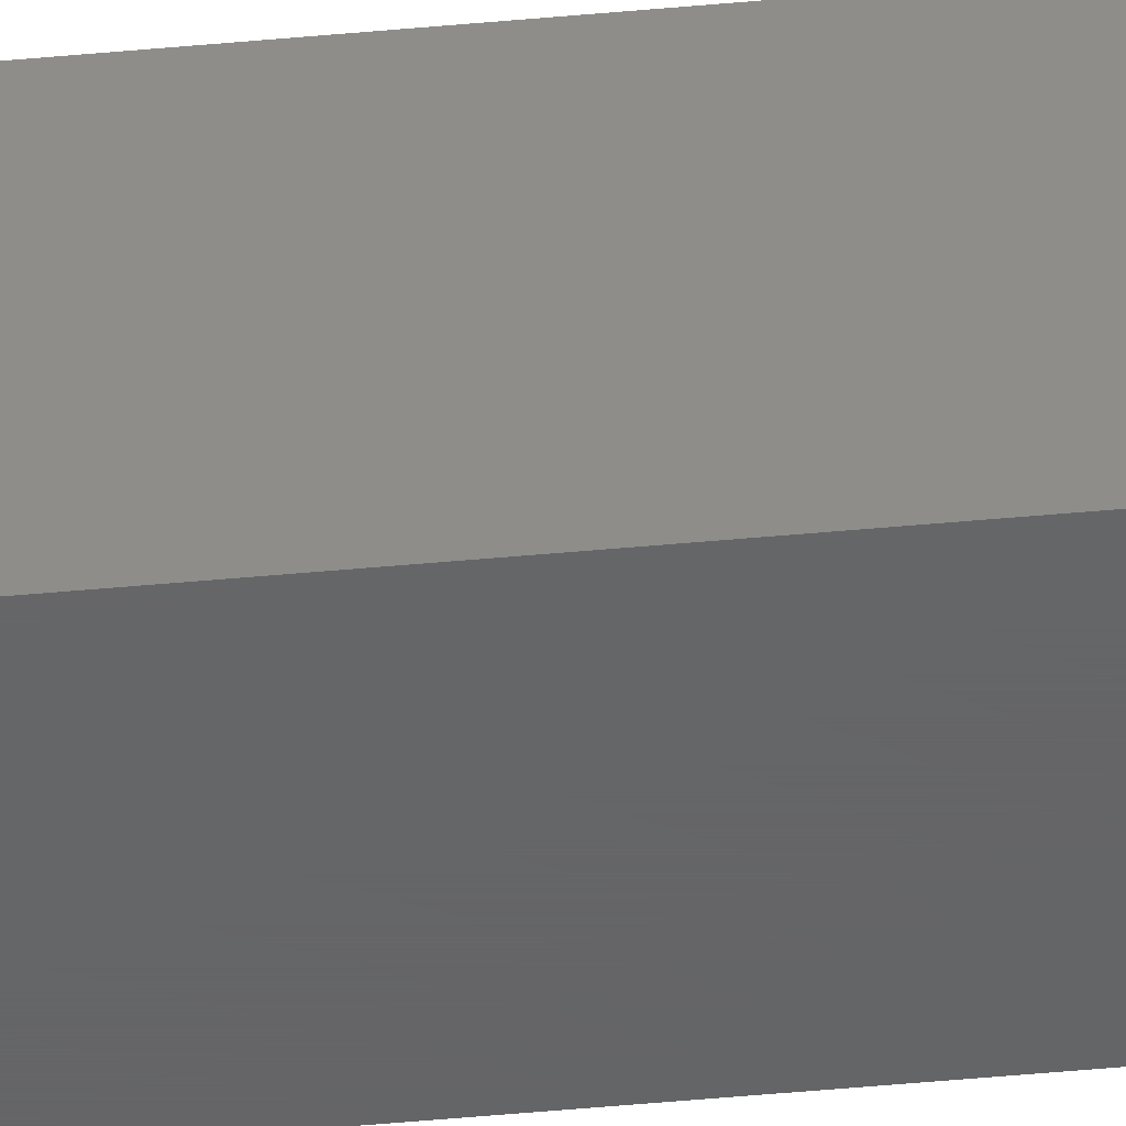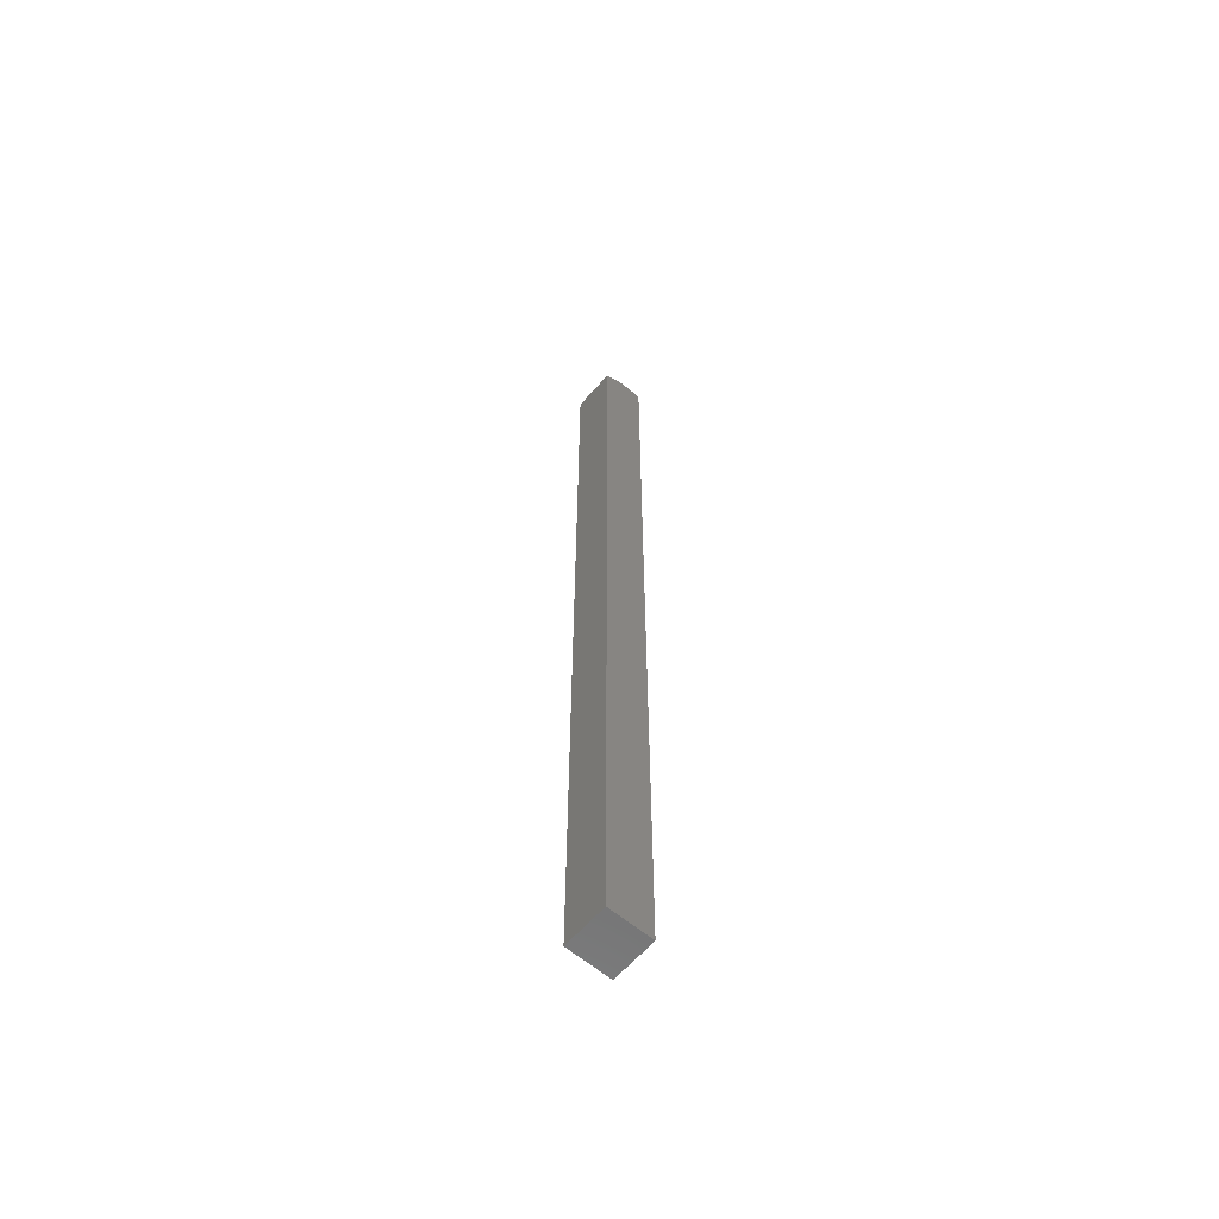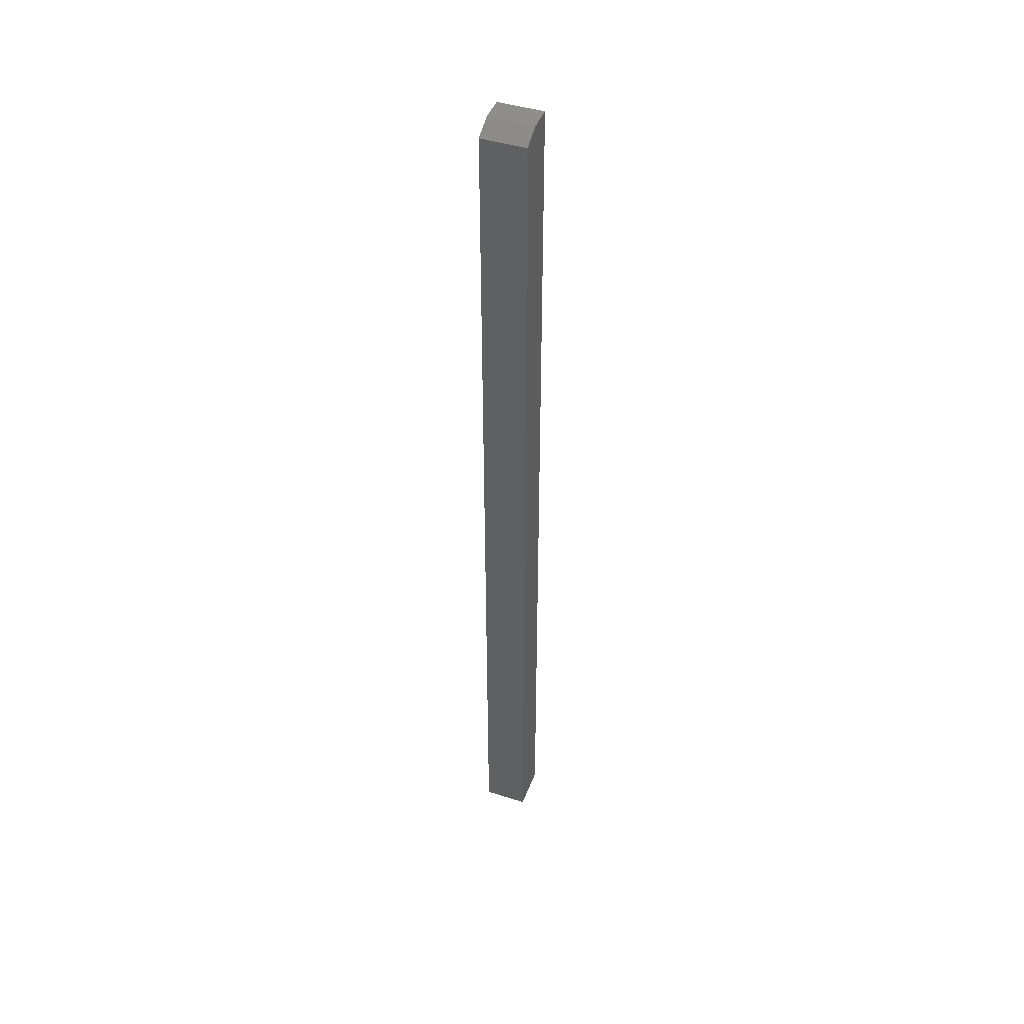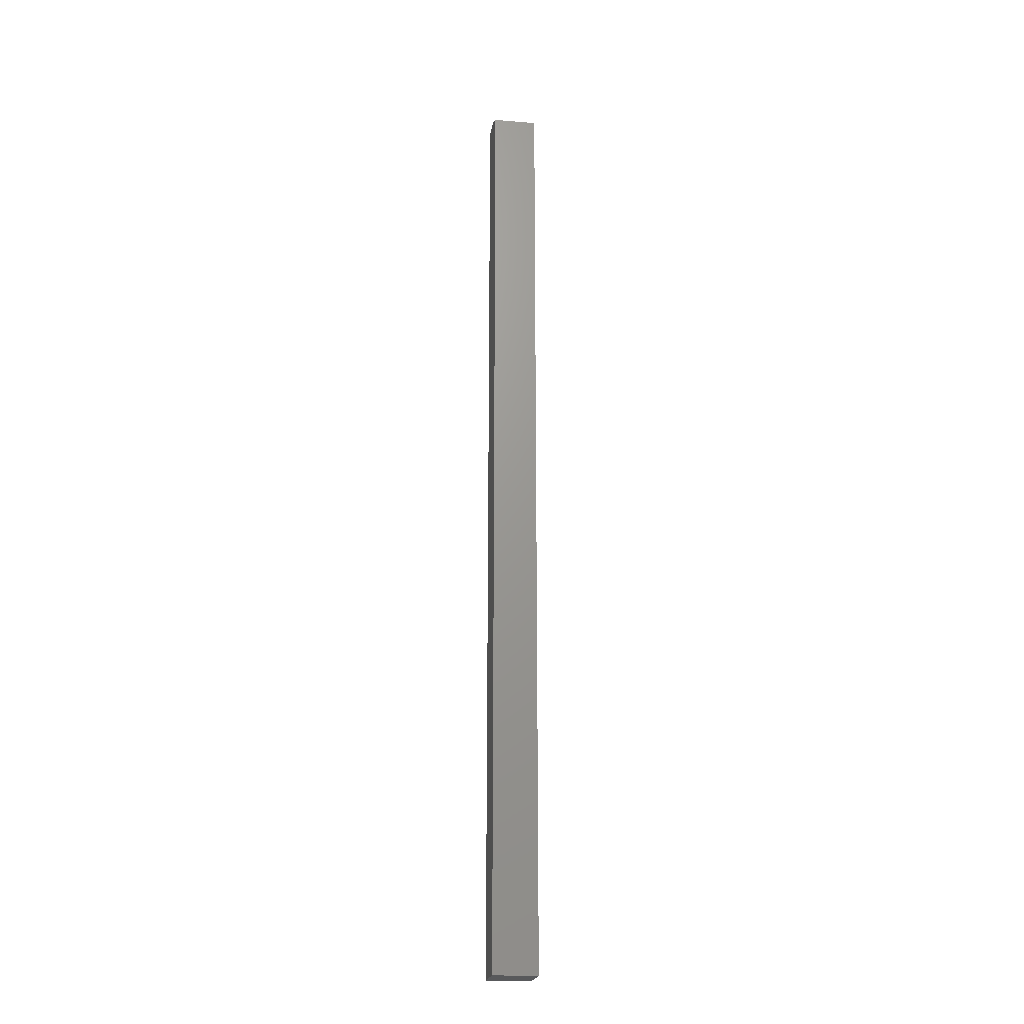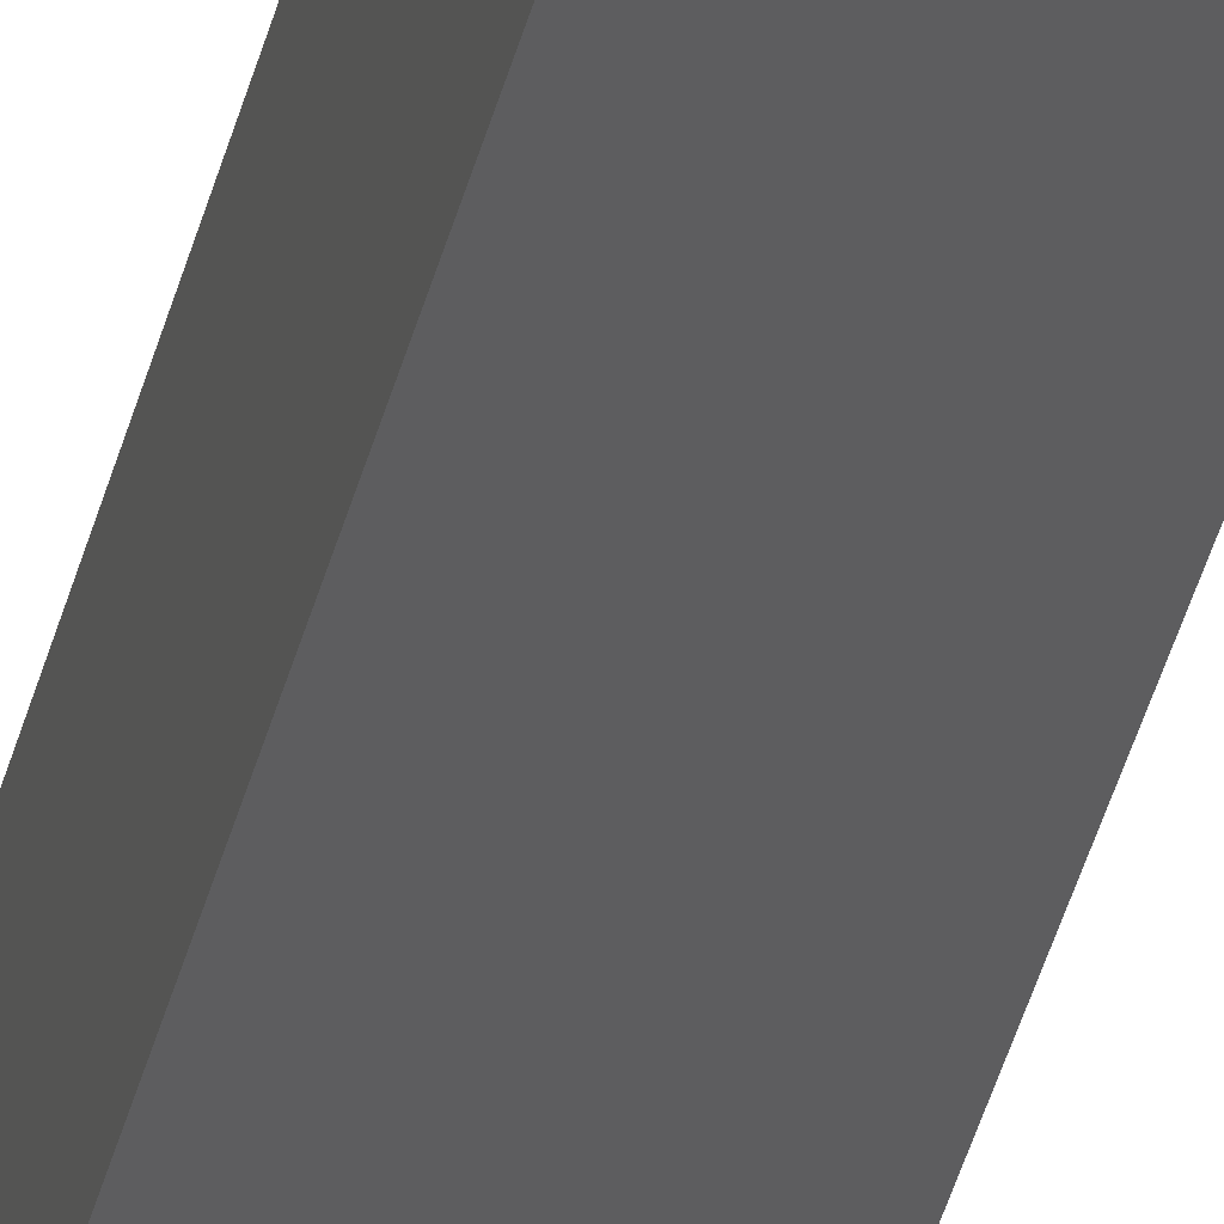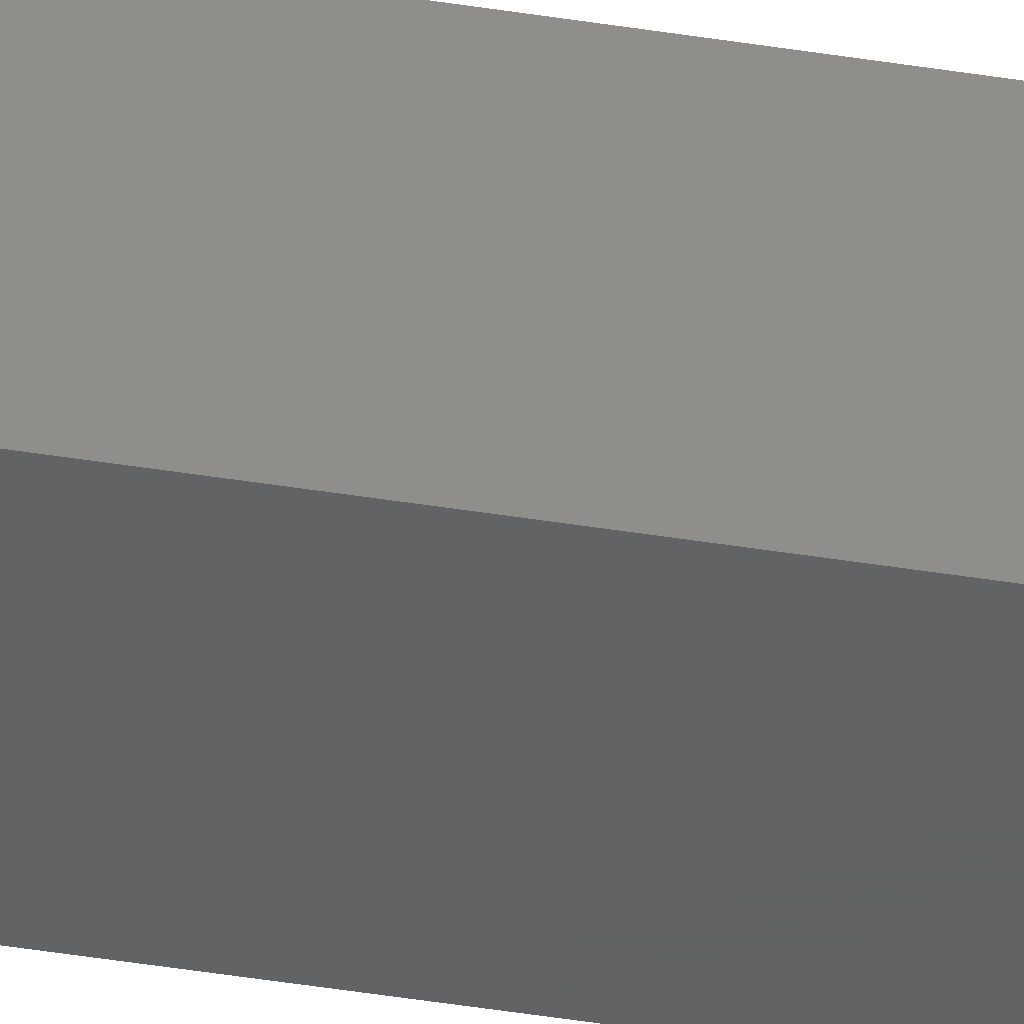
<metadata>
{"format":"stl","ext":"stl","renderer":"f3d","projection":"perspective","resolution":1024,"background":"white","views":[{"elev":-45.9,"azim":96.2,"up":"+Y"},{"elev":-61.4,"azim":-40.6,"up":"+Z"},{"elev":45.0,"azim":-69.9,"up":"+Z"},{"elev":-21.1,"azim":-98.5,"up":"+Z"},{"elev":-32.5,"azim":-11.5,"up":"+Y"},{"elev":-44.0,"azim":-100.8,"up":"+Y"}]}
</metadata>
<code>
# stl→obj: 10 verts, 16 faces
v 0.02155 0.007812 0.75
v 0.04095 0.007812 0.75
v 0.02155 0.04285 0.75
v 0.04095 0.04285 0.75
v 0.005921 0.04285 0
v 0.005921 0.007812 0
v 0.005921 0.04285 0.7422
v 0.005921 0.007812 0.7422
v 0.04095 0.04285 0
v 0.04095 0.007812 0
f 1 2 3
f 3 2 4
f 5 6 7
f 7 6 8
f 9 5 4
f 4 5 7
f 4 7 3
f 6 10 8
f 8 10 2
f 8 2 1
f 1 3 8
f 8 3 7
f 6 5 10
f 10 5 9
f 10 9 2
f 2 9 4

</code>
